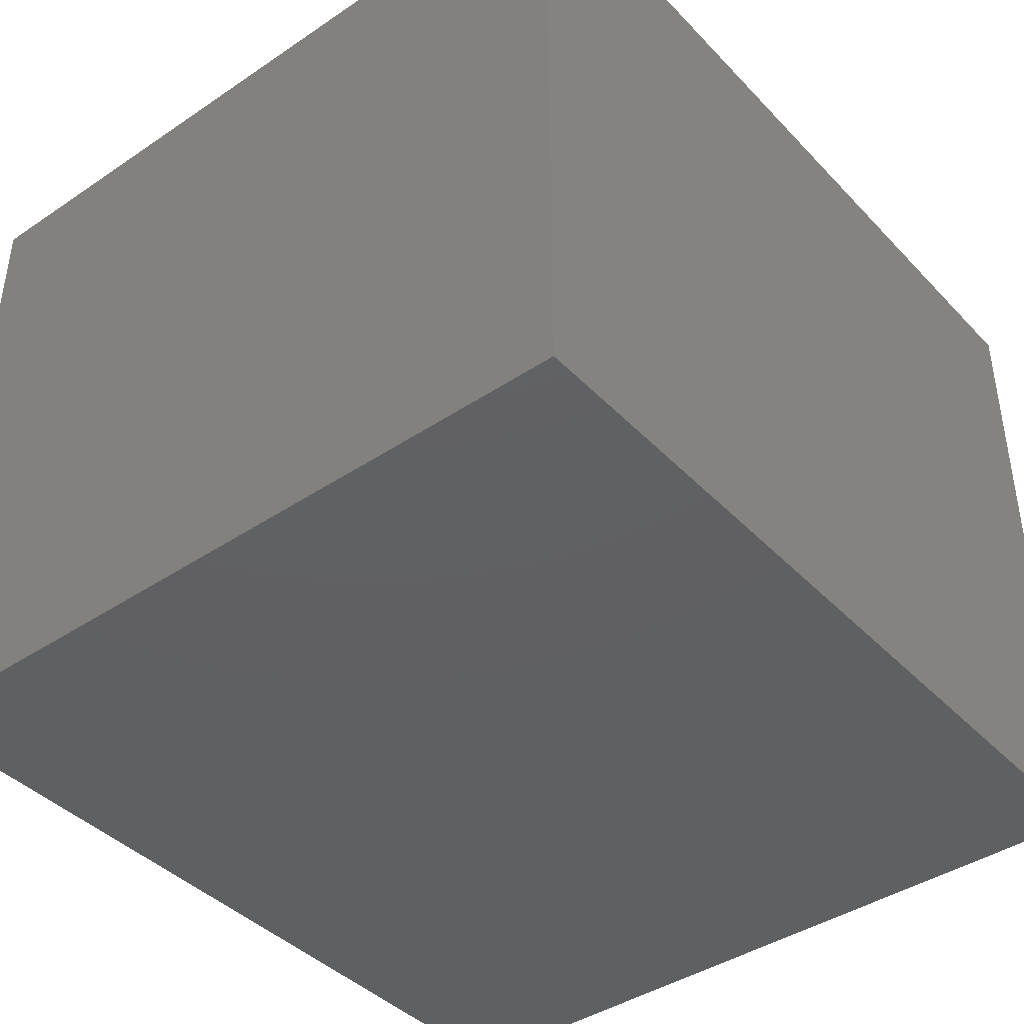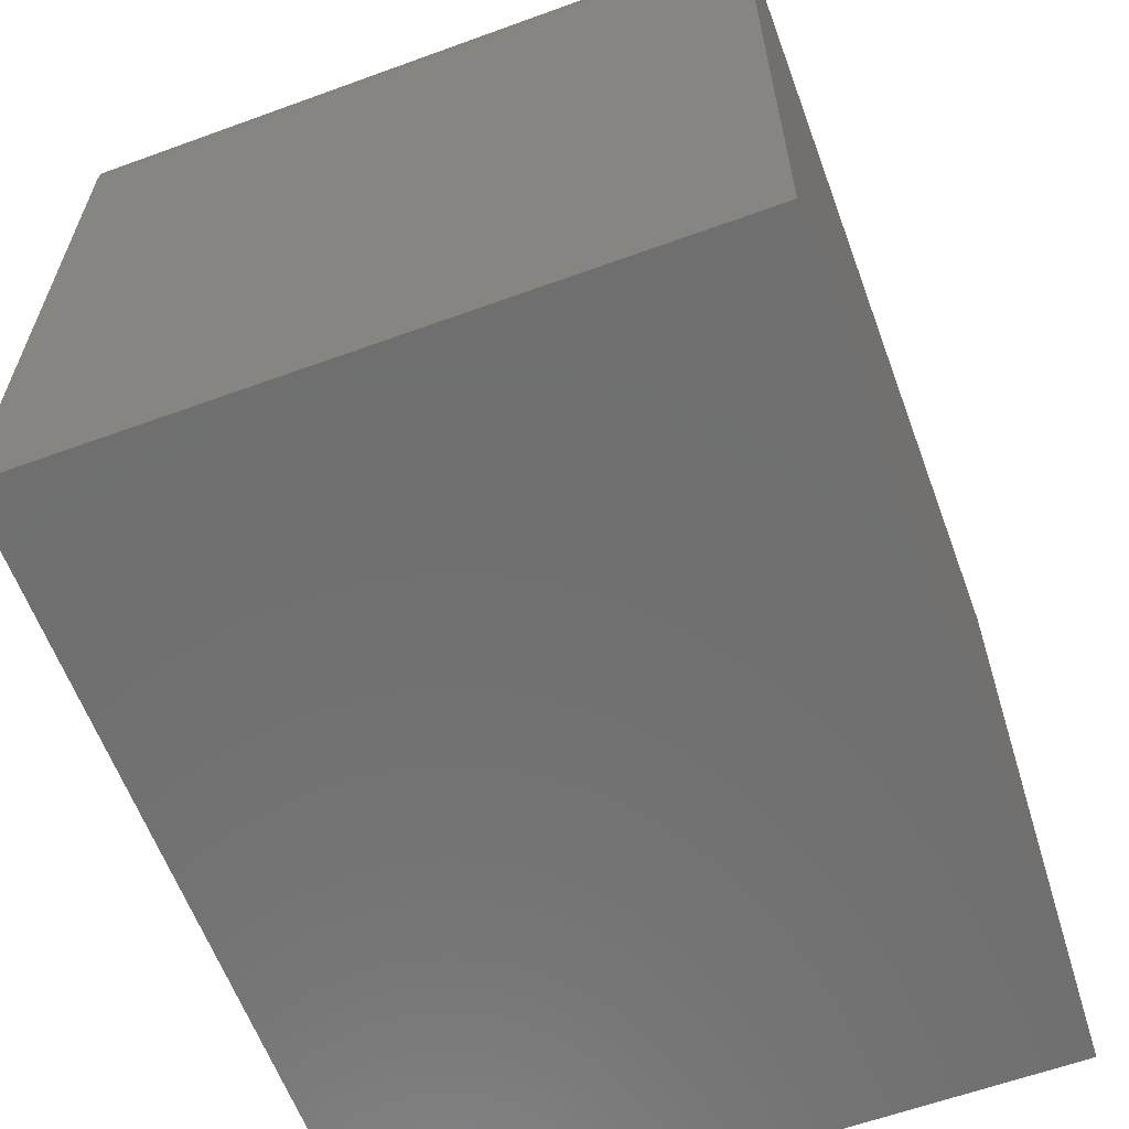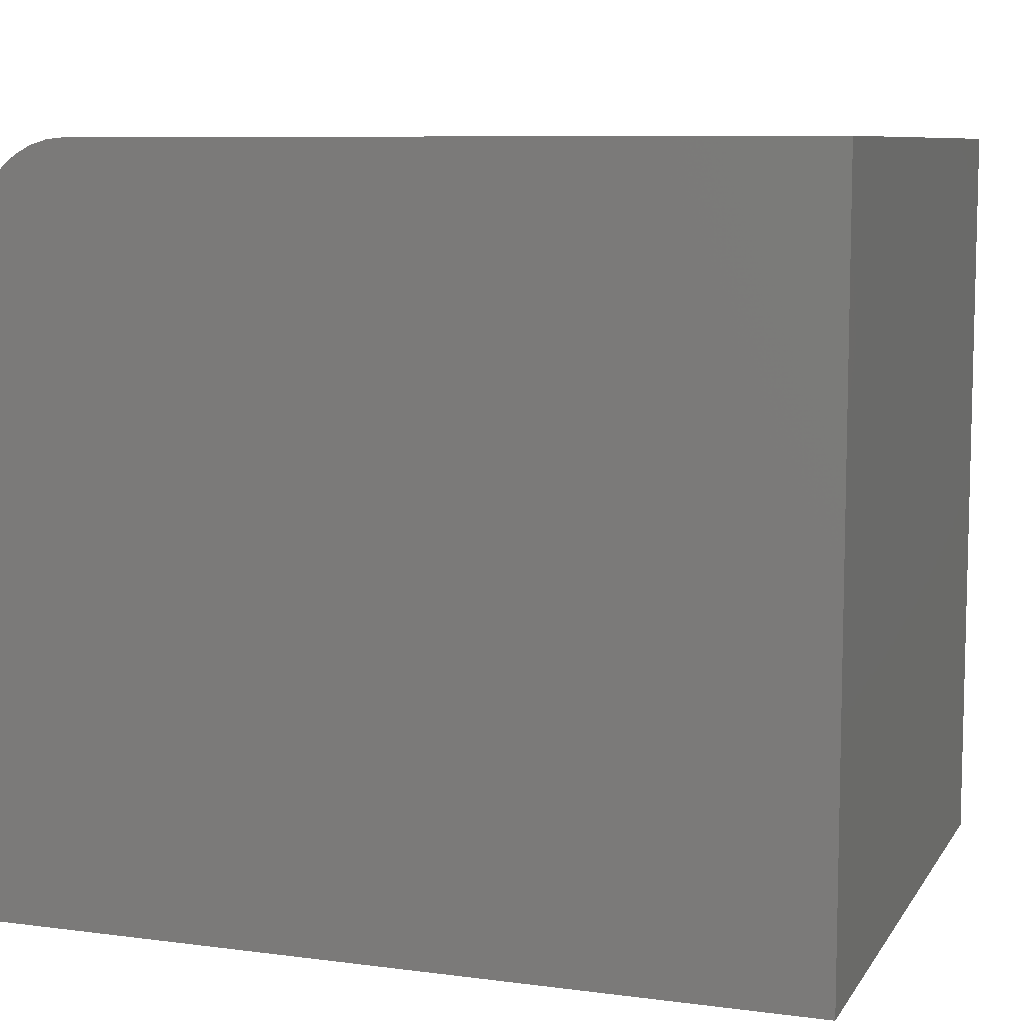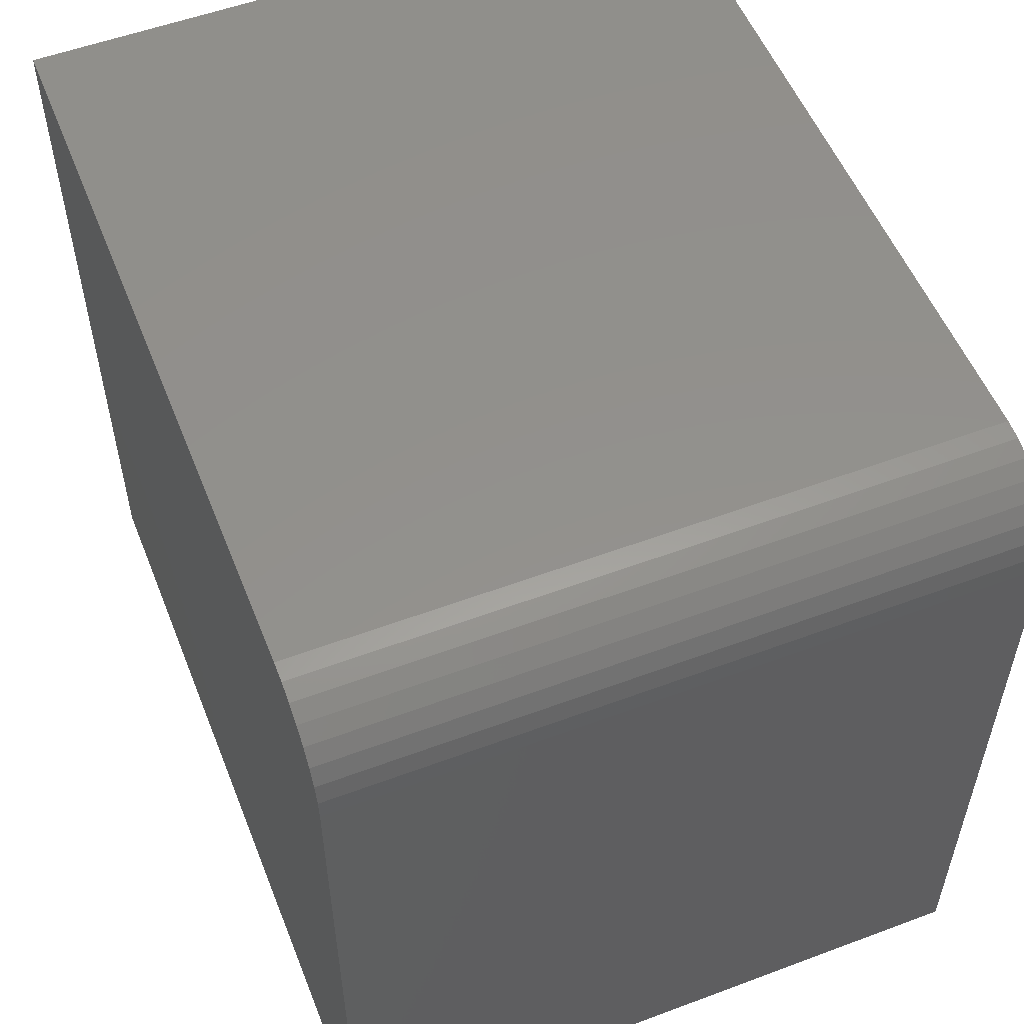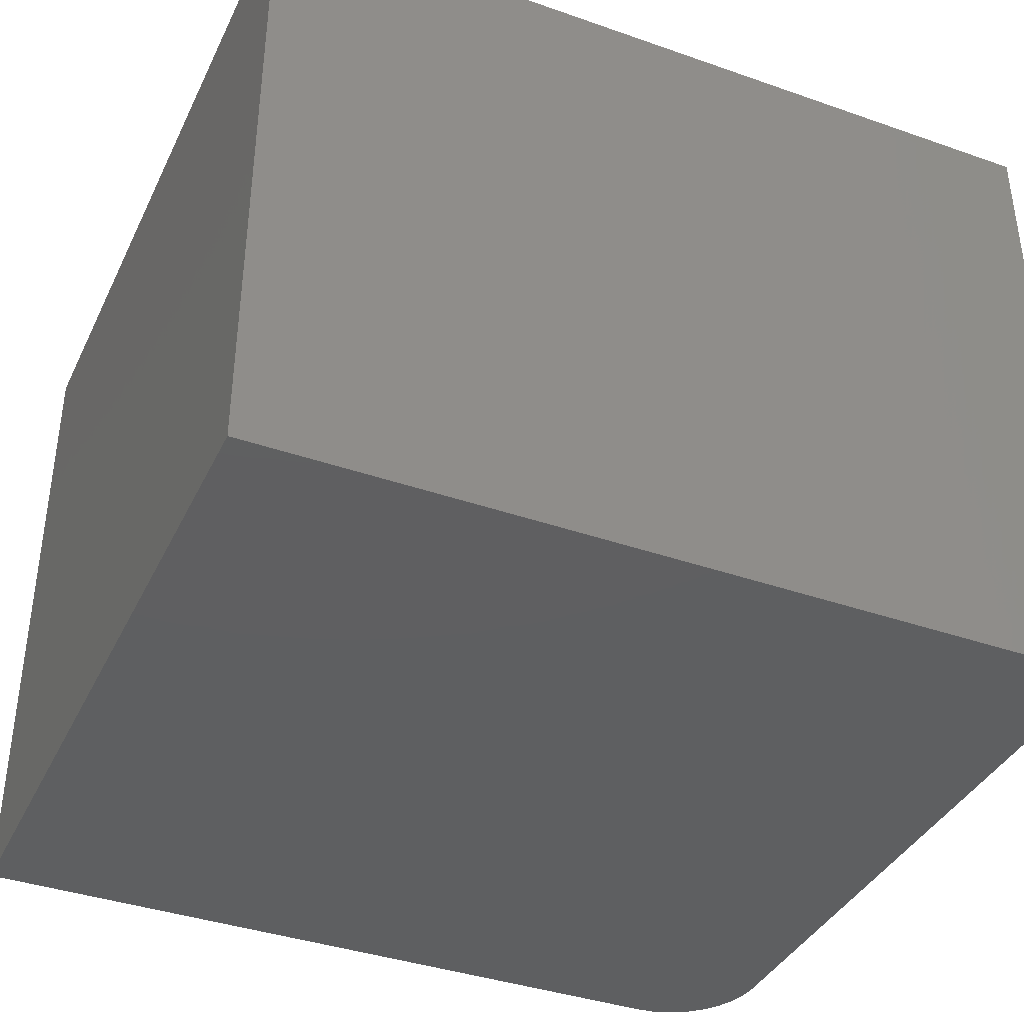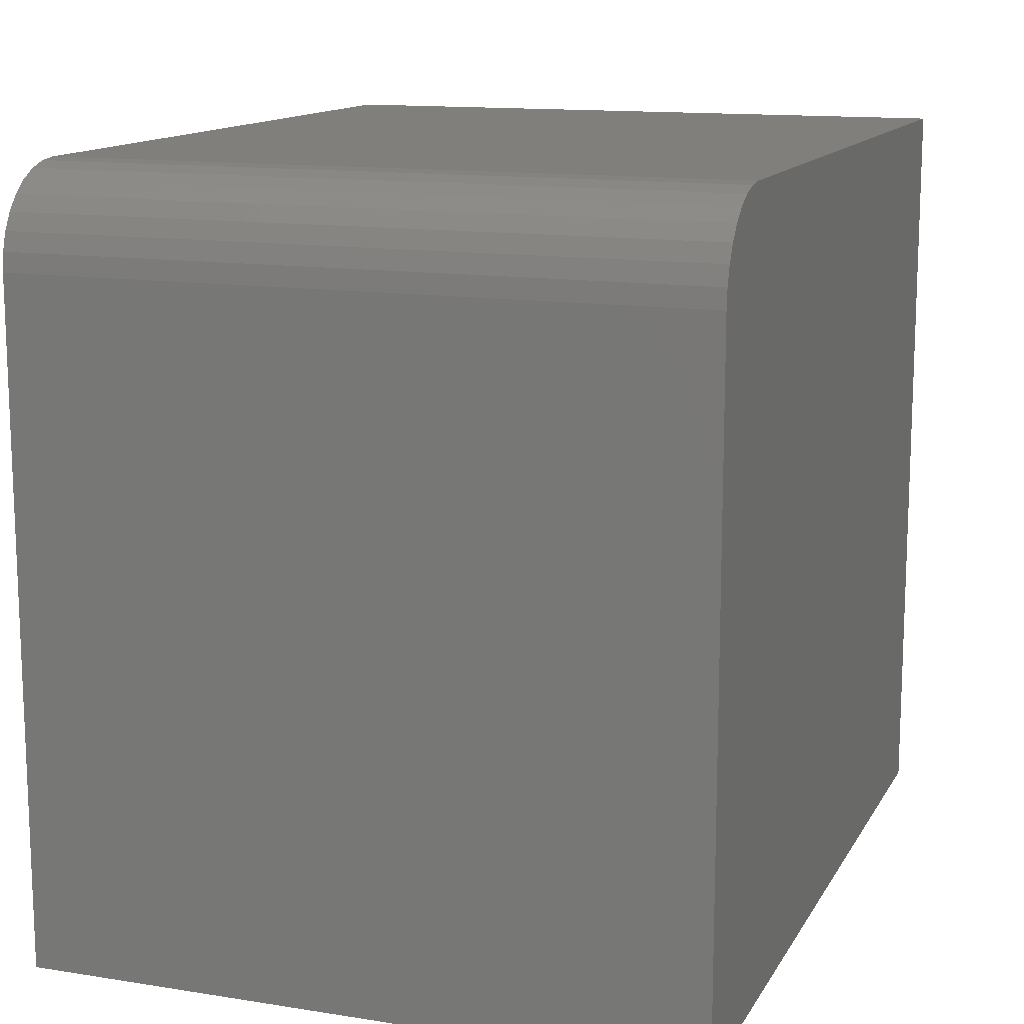
<metadata>
{"format":"stl","ext":"stl","renderer":"f3d","projection":"perspective","resolution":1024,"background":"white","views":[{"elev":-41.4,"azim":-50.9,"up":"+Z"},{"elev":-61.6,"azim":110.3,"up":"+Y"},{"elev":8.4,"azim":-160.5,"up":"+Y"},{"elev":54.4,"azim":68.4,"up":"+Y"},{"elev":-38.5,"azim":-23.8,"up":"+Z"},{"elev":13.3,"azim":109.8,"up":"+Y"}]}
</metadata>
<code>
# stl→obj: 24 verts, 44 faces
v -0.4844 0 -0.05469
v -0.4844 4.098e-17 0.6016
v 0.2422 4.033e-17 -0.05469
v 0.2422 8.132e-17 0.6016
v 0.3359 -0.09375 0.6016
v 0.3341 -0.07546 0.6016
v 0.3359 -0.75 0.6016
v -0.4844 -0.75 0.6016
v 0.3288 -0.05787 0.6016
v 0.3201 -0.04167 0.6016
v 0.3085 -0.02746 0.6016
v 0.2943 -0.0158 0.6016
v 0.2781 -0.007136 0.6016
v 0.2605 -0.001801 0.6016
v 0.3359 -0.09375 -0.05469
v 0.3359 -0.75 -0.05469
v -0.4844 -0.75 -0.05469
v 0.2605 -0.001801 -0.05469
v 0.2781 -0.007136 -0.05469
v 0.2943 -0.0158 -0.05469
v 0.3085 -0.02746 -0.05469
v 0.3201 -0.04167 -0.05469
v 0.3288 -0.05787 -0.05469
v 0.3341 -0.07546 -0.05469
f 1 2 3
f 3 2 4
f 5 6 7
f 4 2 8
f 4 8 7
f 4 7 6
f 4 6 9
f 4 9 10
f 4 10 11
f 4 11 12
f 4 12 13
f 4 13 14
f 15 5 16
f 16 5 7
f 16 17 1
f 16 1 3
f 16 3 18
f 16 18 19
f 16 19 20
f 16 20 21
f 16 21 22
f 16 22 23
f 16 23 24
f 16 24 15
f 3 4 18
f 18 4 14
f 18 14 19
f 19 14 13
f 19 13 20
f 20 13 12
f 20 12 21
f 21 12 11
f 21 11 22
f 22 11 10
f 22 10 23
f 23 10 9
f 23 9 24
f 24 9 6
f 24 6 15
f 15 6 5
f 17 16 8
f 8 16 7
f 2 1 8
f 8 1 17

</code>
